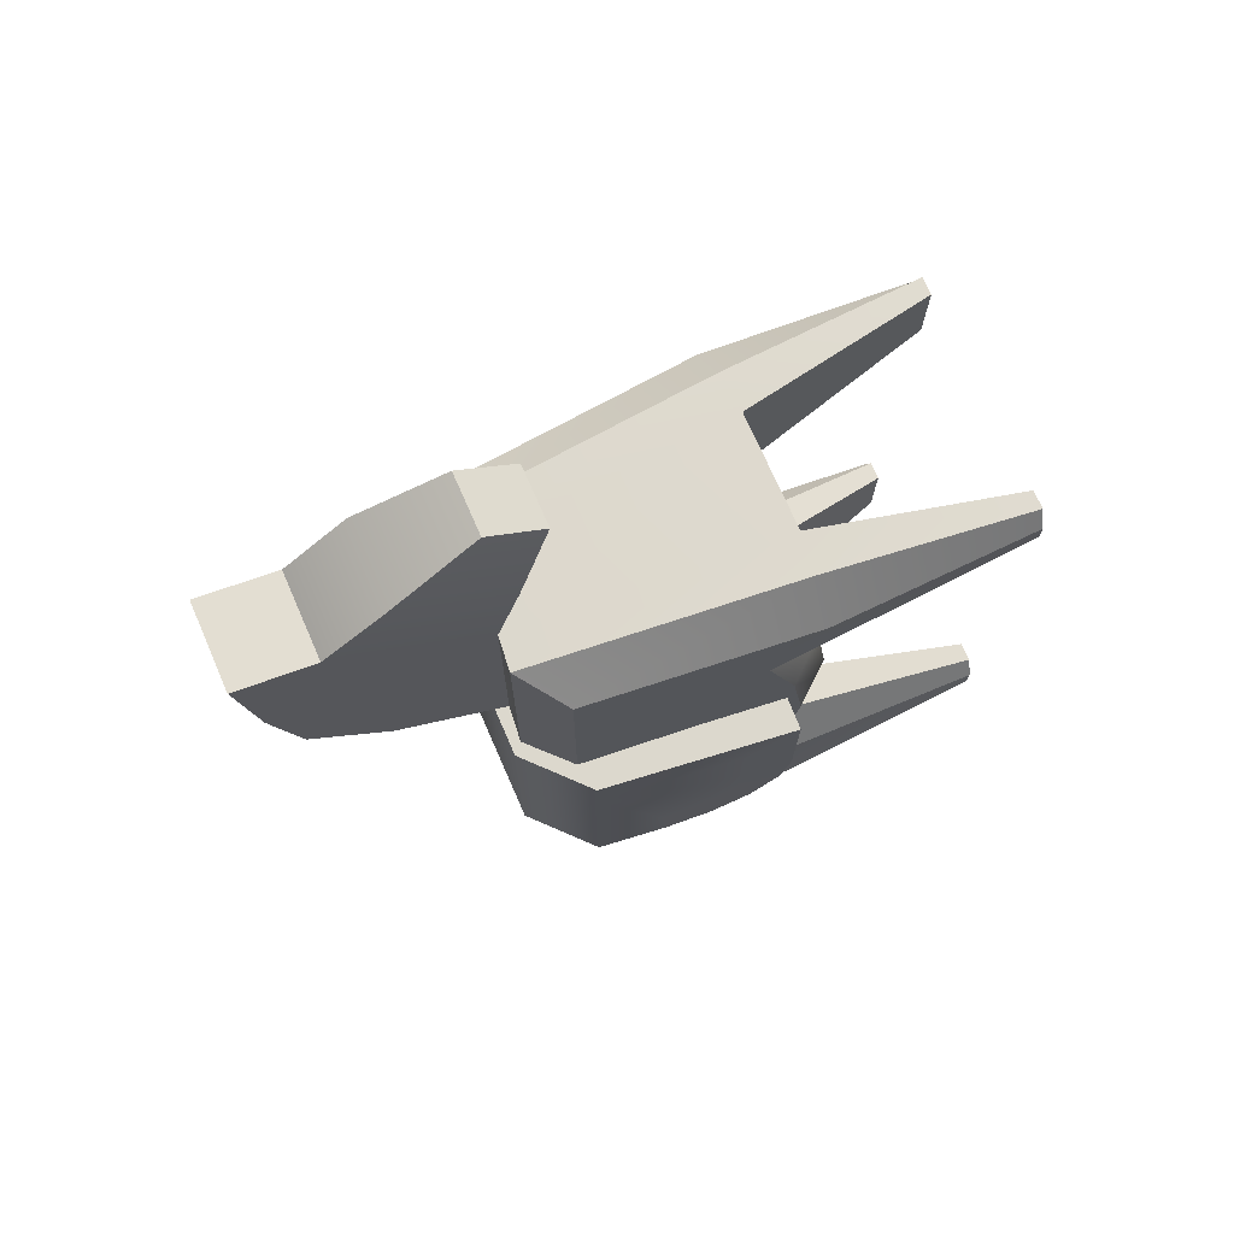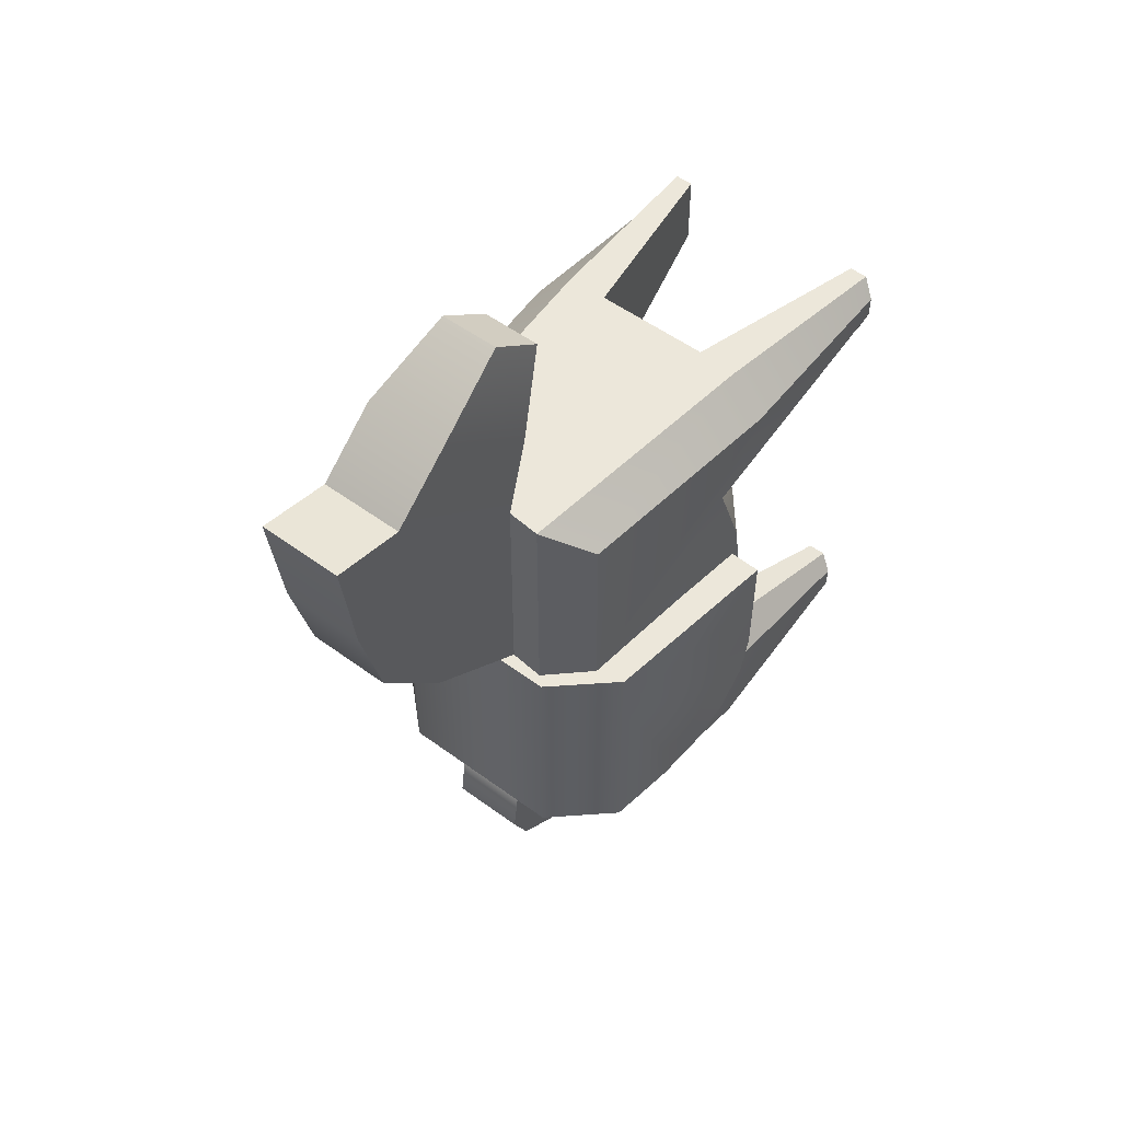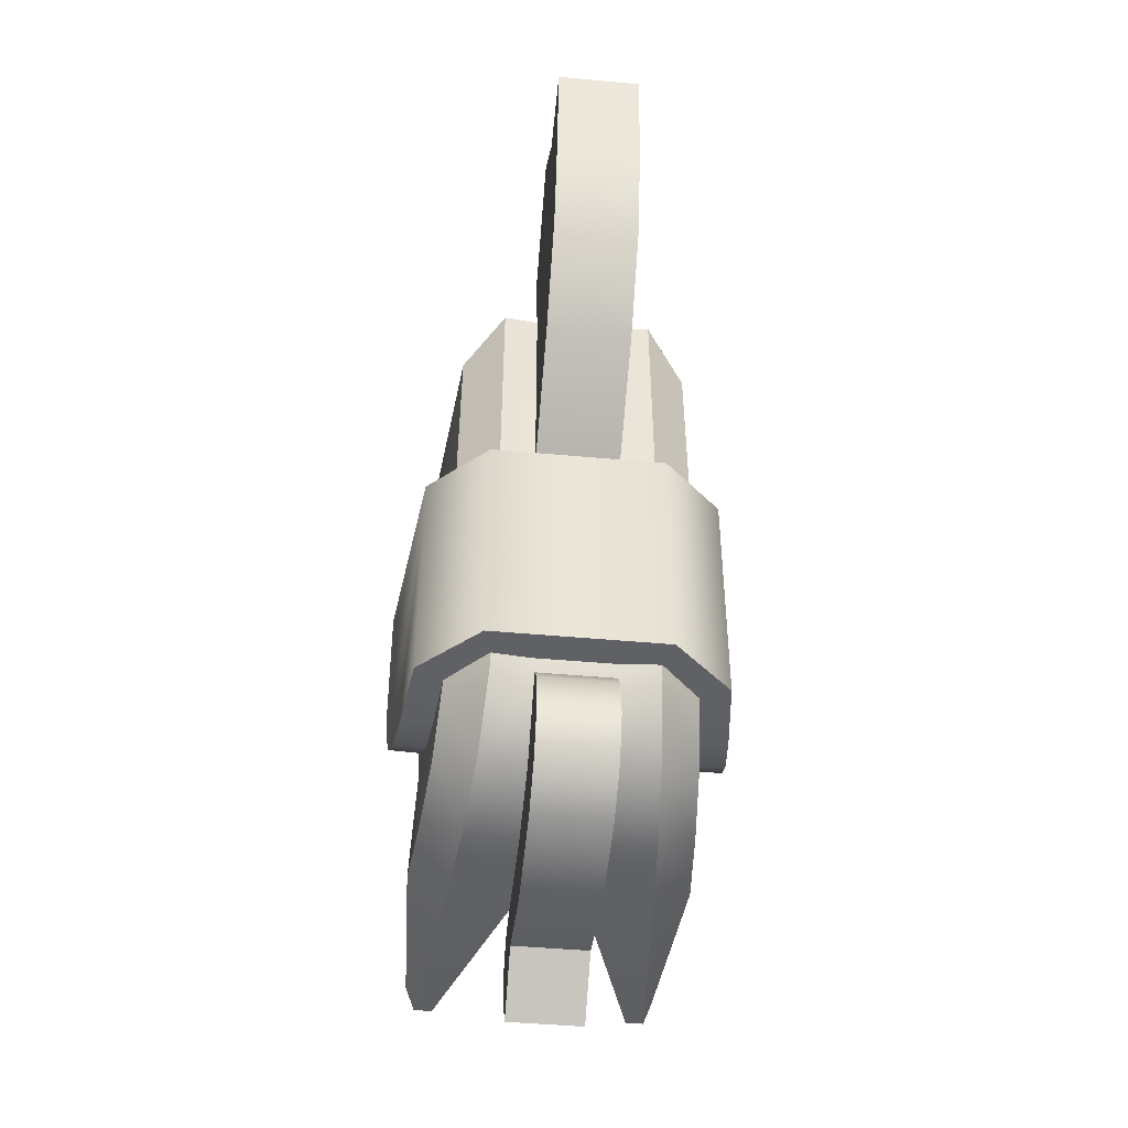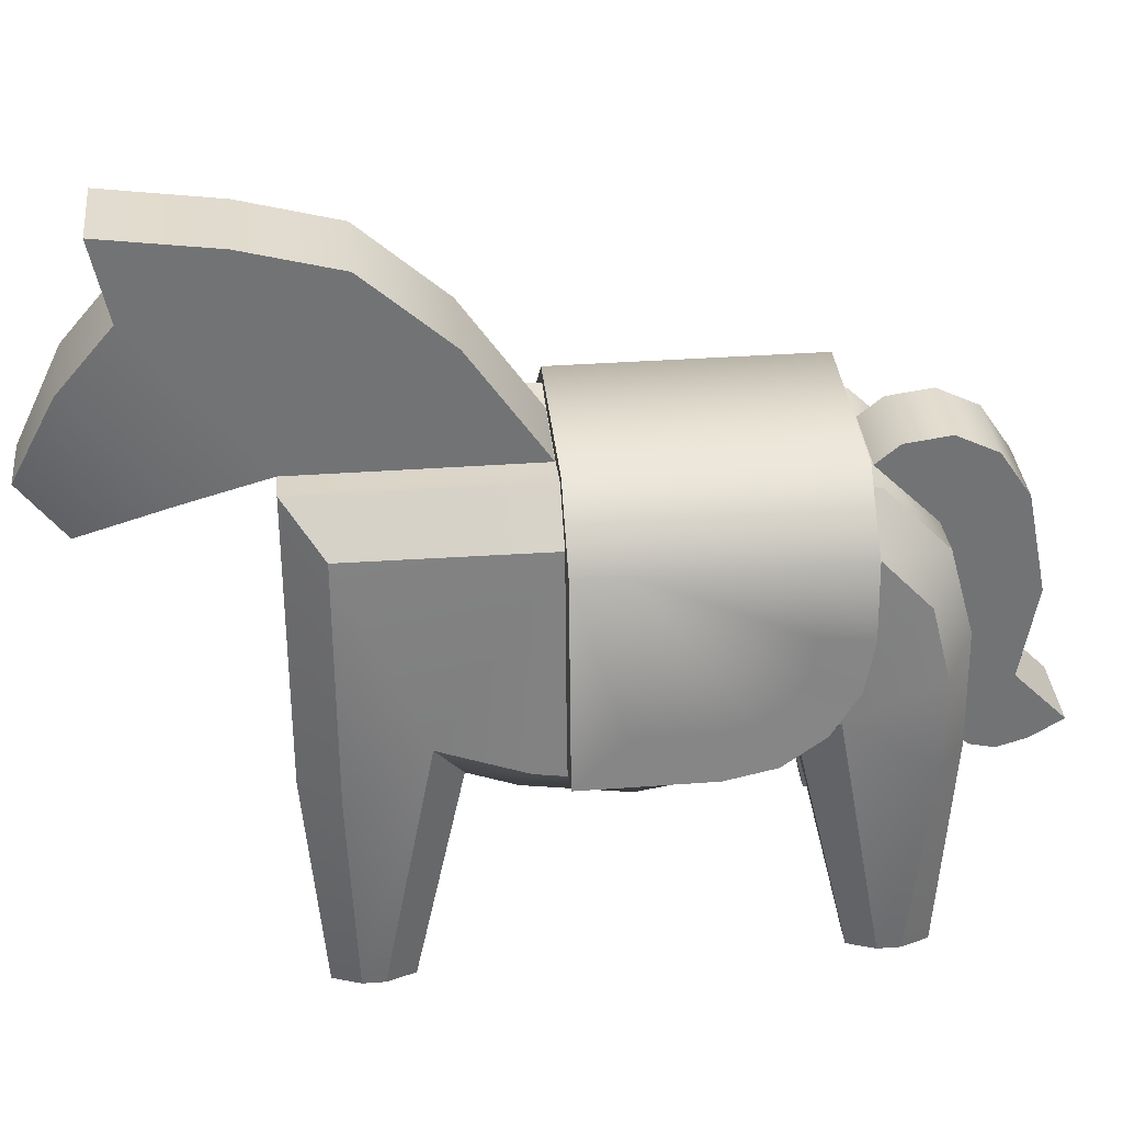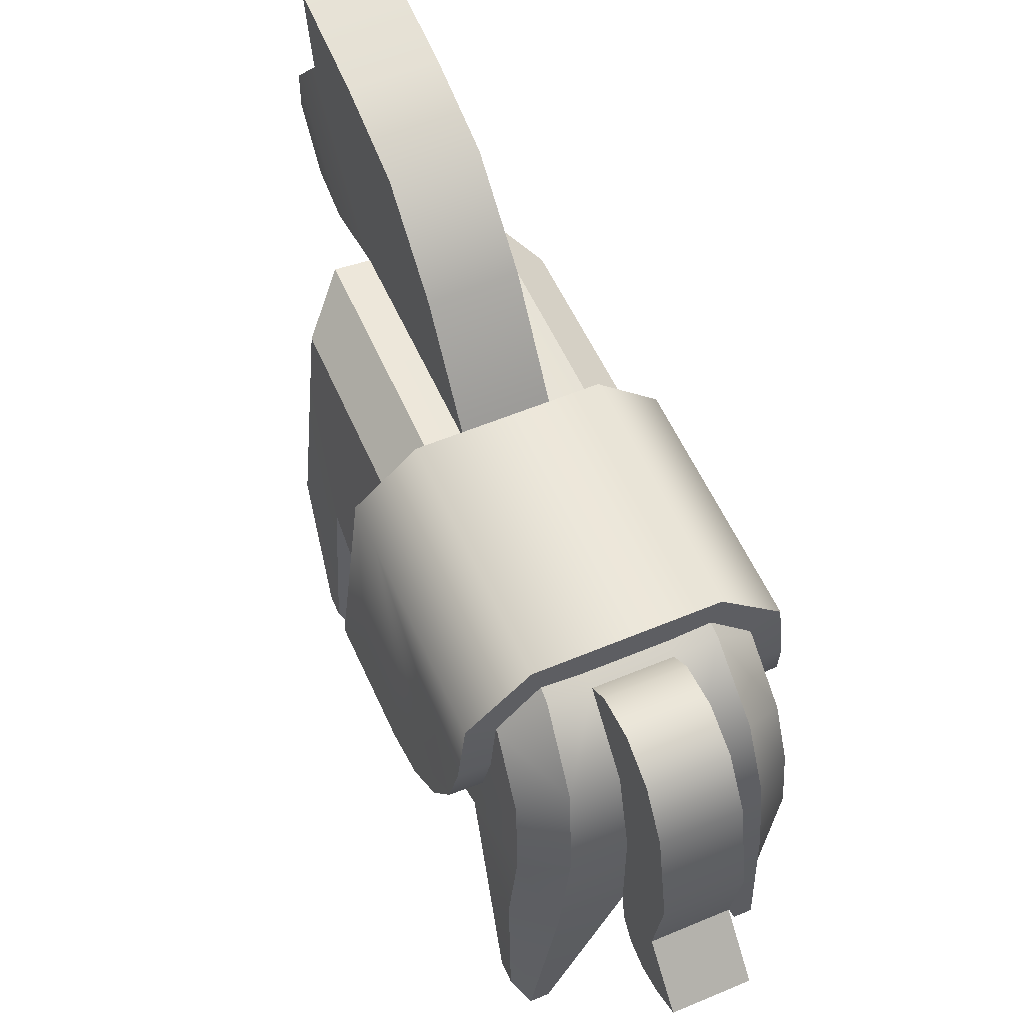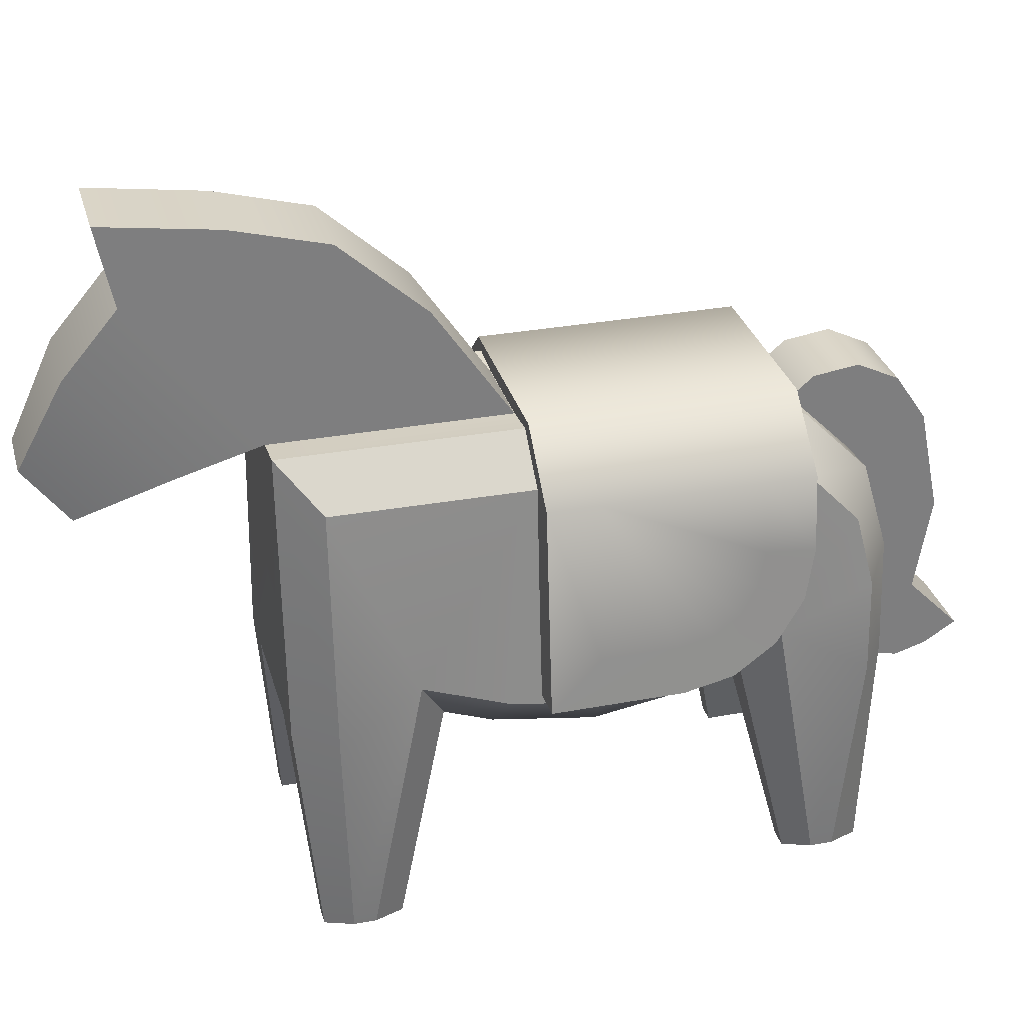
<metadata>
{"format":"obj","ext":"obj","renderer":"f3d","projection":"perspective","resolution":1024,"background":"white","views":[{"elev":72.5,"azim":-113.6,"up":"+Z"},{"elev":52.3,"azim":-141.5,"up":"+Z"},{"elev":-45.8,"azim":174.0,"up":"+Z"},{"elev":34.6,"azim":84.4,"up":"+Y"},{"elev":56.3,"azim":156.3,"up":"+Y"},{"elev":30.6,"azim":75.0,"up":"+Y"}]}
</metadata>
<code>
o horse_yellow_full_horse_yellow_full0
v 0.03652 0.4132 0.2476
v -0.03652 0.4132 0.2476
v -0.05167 0.1771 0.1245
v 0.05167 0.1771 0.1245
v 0.03652 0.4132 0.05252
v -0.03652 0.4132 0.05252
v 0.05167 0.1771 -0.1246
v -0.05167 0.1771 -0.1246
v -0.05167 0.1771 0.2476
v 0.05167 0.1771 0.2476
v 0.03307 0.1973 -0.2984
v -0.03307 0.1973 -0.2984
v -0.08773 -0 0.1661
v 0.08773 -1e-06 0.1661
v 0.08773 -0 -0.1662
v -0.08773 -0 -0.1662
v -0.08773 -0 0.2314
v 0.08773 -1e-06 0.2314
v 0.08773 -0 -0.2316
v -0.08773 -0 -0.2316
v -0.03652 0.4132 -0.1048
v 0.03652 0.4132 -0.1048
v 0.03307 0.3421 -0.2283
v -0.03307 0.3421 -0.2283
v 0.03307 0.2711 -0.2474
v -0.03307 0.2711 -0.2474
v -0.05291 0.1629 -0.08483
v 0.05291 0.1629 -0.08483
v 0.054 0.1504 -7.4e-05
v -0.054 0.1504 -7.4e-05
v 0.05291 0.1629 0.08469
v -0.05291 0.1629 0.08469
v 0.08802 0.1803 0.1245
v 0.1166 0.2251 0.1481
v 0.08802 0.1803 -0.1246
v 0.1165 0.2269 -0.1478
v -0.1166 0.2251 0.1481
v -0.08802 0.1803 0.1245
v -0.1165 0.2269 -0.1478
v -0.08802 0.1803 -0.1246
v -0.08802 0.1803 0.2476
v -0.1203 0.1831 0.2151
v 0.1203 0.1831 0.2151
v 0.08802 0.1803 0.2476
v -0.1122 -0 0.1899
v -0.1038 -0 0.1661
v 0.1038 -1e-06 0.1661
v 0.1122 -1e-06 0.1899
v 0.1122 -0 -0.1894
v 0.1038 -0 -0.1662
v -0.1038 -0 -0.1662
v -0.1122 -0 -0.1894
v -0.1038 -0 0.2314
v -0.1122 -0 0.2083
v 0.1122 -1e-06 0.2083
v 0.1038 -1e-06 0.2314
v 0.1038 -0 -0.2316
v 0.1122 -0 -0.2085
v -0.1122 -0 -0.2085
v -0.1038 -0 -0.2316
v -0.1189 0.1997 -0.07139
v -0.08926 0.1661 -0.08483
v -0.08926 0.1661 0.08469
v -0.1189 0.1999 0.07726
v -0.09036 0.1536 -7.4e-05
v -0.1198 0.1888 0.002962
v 0.1189 0.1999 0.07726
v 0.08926 0.1661 0.08469
v 0.08926 0.1661 -0.08483
v 0.1189 0.1997 -0.07139
v 0.09036 0.1536 -7.4e-05
v 0.1198 0.1888 0.002962
v -0.1019 0.3822 0.2151
v -0.06648 0.4163 0.2476
v 0.1019 0.3822 0.2151
v 0.06648 0.4163 0.2476
v -0.1203 0.1831 -0.2234
v -0.08802 0.1803 -0.2474
v -0.1031 0.3822 0.05252
v -0.06737 0.4164 0.05252
v -0.06903 0.3973 -0.1761
v -0.1046 0.3631 -0.1673
v -0.1031 0.3822 -0.1081
v -0.06737 0.4164 -0.1048
v -0.07358 0.3453 -0.2283
v -0.1084 0.3189 -0.2099
v -0.0798 0.2743 -0.2474
v -0.1136 0.2595 -0.2244
v 0.08802 0.1803 -0.2474
v 0.1203 0.1831 -0.2234
v 0.1032 0.3822 0.05252
v 0.06737 0.4164 0.05252
v 0.06737 0.4164 -0.1048
v 0.1031 0.3822 -0.1081
v 0.1046 0.3631 -0.1673
v 0.06903 0.3973 -0.1761
v 0.1084 0.3189 -0.2099
v 0.07358 0.3453 -0.2283
v 0.1136 0.2595 -0.2244
v 0.0798 0.2743 -0.2474
v 0.0365 0.5394 0.3483
v 0.0365 0.3933 0.3179
v -0.0365 0.3933 0.3179
v -0.02561 0.3631 0.3947
v 0.0256 0.3631 0.3947
v 0.0365 0.486 0.3938
v -0.0365 0.486 0.3938
v 0.0256 0.4111 0.4311
v -0.02561 0.4111 0.4311
v 0.0365 0.6051 0.362
v -0.0365 0.6051 0.362
v 0.03651 0.5075 0.117
v 0.0365 0.5922 0.2676
v 0.0365 0.5712 0.1883
v -0.0365 0.5394 0.3483
v -0.0365 0.5922 0.2676
v -0.0365 0.5712 0.1883
v -0.03651 0.5075 0.117
v 0.03307 0.2756 -0.3115
v -0.03307 0.2756 -0.3115
v 0.03307 0.3942 -0.1761
v 0.03307 0.3601 -0.2944
v 0.03307 0.4158 -0.2333
v 0.03307 0.3987 -0.2684
v 0.03307 0.4106 -0.1956
v -0.03307 0.3601 -0.2944
v -0.03307 0.3942 -0.1761
v -0.03307 0.3987 -0.2684
v -0.03307 0.4158 -0.2333
v -0.03307 0.4106 -0.1956
v 0.03307 0.1771 -0.2474
v 0.03307 0.1528 -0.3419
v 0.03307 0.1504 -0.2525
v 0.03307 0.1334 -0.2671
v 0.03307 0.1283 -0.2889
v 0.03307 0.1358 -0.3147
v -0.03307 0.1771 -0.2474
v -0.03307 0.1528 -0.3419
v -0.03307 0.1504 -0.2525
v -0.03307 0.1334 -0.2671
v -0.03307 0.1283 -0.2889
v -0.03307 0.1358 -0.3147
v -0.1031 0.3635 0.05226
v 0.1032 0.3635 0.05226
v -0.06737 0.3977 0.05226
v -0.06737 0.3977 -0.1639
v 0.06737 0.3977 0.05226
v 0.06737 0.3977 -0.1639
v 0.1288 0.3762 0.0111
v 0.07616 0.4249 0.01114
v -0.1287 0.3761 0.0111
v -0.07619 0.4249 -0.1228
v 0.07619 0.4249 -0.1228
v -0.07618 0.4249 0.01114
v 0.1288 0.3761 0.05222
v 0.07617 0.4249 0.05226
v -0.1288 0.3761 -0.164
v -0.07619 0.4249 -0.1639
v 0.07618 0.4249 -0.1639
v 0.1288 0.3761 -0.164
v -0.1288 0.3761 0.05222
v -0.07618 0.4249 0.05226
v -0.1483 0.206 0.05219
v 0.1483 0.206 0.05218
v 0.1467 0.2142 -0.09753
v 0.1477 0.206 -0.05632
v 0.1441 0.2377 -0.1325
v 0.1403 0.2727 -0.1558
v 0.136 0.3141 -0.164
v -0.1477 0.206 -0.05632
v -0.1467 0.2142 -0.09753
v -0.1441 0.2377 -0.1325
v -0.1403 0.2727 -0.1558
v -0.136 0.3141 -0.164
v 0.1288 0.3761 -0.1229
v 0.1436 0.2469 0.01107
v 0.1424 0.2527 -0.08135
v 0.1432 0.2468 -0.05221
v 0.1409 0.267 -0.1027
v 0.1386 0.2886 -0.117
v 0.1356 0.3181 -0.1229
v -0.1288 0.3761 -0.1229
v -0.1436 0.2469 0.01107
v -0.1432 0.2468 -0.05221
v -0.1424 0.2527 -0.08134
v -0.1409 0.267 -0.1027
v -0.1386 0.2886 -0.117
v -0.1356 0.3181 -0.1229
v -0.1031 0.3635 -0.1639
v -0.1198 0.2048 0.05226
v -0.1183 0.213 -0.09775
v -0.1193 0.2048 -0.05673
v -0.1159 0.2364 -0.1325
v -0.1123 0.2713 -0.1558
v -0.1082 0.3125 -0.1639
v 0.1031 0.3635 -0.1639
v 0.1198 0.2048 0.05226
v 0.1193 0.2048 -0.05673
v 0.1183 0.213 -0.09775
v 0.1159 0.2364 -0.1325
v 0.1123 0.2713 -0.1558
v 0.1082 0.3125 -0.1639
f 36 90 99
f 34 91 75 43
f 8 40 51 16
f 22 93 96 121
f 39 82 86
f 1 10 44 76
f 5 92 93 22
f 49 50 15 19 57 58
f 131 89 57 19
f 67 91 34
f 62 40 8 27
f 38 63 32 3
f 74 41 9 2
f 78 137 20 60
f 35 7 15 50
f 4 31 68 33
f 90 36 49 58
f 121 96 98 23
f 23 98 100 25
f 65 30 32 63
f 67 72 91
f 29 71 68 31
f 28 69 71 29
f 6 80 74 2
f 79 83 61 66
f 39 61 83
f 66 64 79
f 30 29 31 32
f 27 28 29 30
f 131 25 100 89
f 137 26 120 12
f 85 24 26 87
f 26 24 126 120
f 81 127 24 85
f 21 22 121 127
f 39 77 59 52
f 27 8 7 28
f 62 27 30 65
f 137 8 16 20
f 45 46 13 17 53 54
f 8 137 131 7
f 28 7 35 69
f 131 19 15 7
f 37 79 64
f 10 4 14 18
f 16 51 52 59 60 20
f 4 10 9 3
f 14 47 48 55 56 18
f 9 17 13 3
f 80 6 21 84
f 84 21 127 81
f 6 5 22 21
f 10 1 2 9
f 38 3 13 46
f 3 32 31 4
f 34 43 55 48
f 42 37 45 54
f 44 10 18 56
f 78 87 26 137
f 76 92 5 1
f 39 86 88
f 39 83 82
f 39 88 77
f 9 41 53 17
f 36 97 95
f 36 99 97
f 70 94 91 72
f 79 37 42 73
f 36 95 94
f 75 91 92 76
f 78 60 59 77
f 57 89 90 58
f 44 56 55 43
f 47 33 34 48
f 45 37 38 46
f 53 41 42 54
f 82 83 84 81
f 94 95 96 93
f 86 82 81 85
f 95 97 98 96
f 88 86 85 87
f 97 99 100 98
f 80 84 83 79
f 87 78 77 88
f 99 90 89 100
f 91 94 93 92
f 62 65 66 61
f 65 63 64 66
f 68 71 72 67
f 71 69 70 72
f 63 38 37 64
f 67 34 33 68
f 79 73 74 80
f 76 44 43 75
f 41 74 73 42
f 61 39 40 62
f 51 40 39 52
f 36 70 69 35
f 35 50 49 36
f 4 33 47 14
f 2 1 102 103
f 5 6 118 112
f 116 115 111
f 1 5 112
f 112 114 1
f 1 101 106 102
f 104 105 108 109
f 103 102 105 104
f 101 115 107 106
f 102 106 108 105
f 106 107 109 108
f 107 103 104 109
f 115 101 110 111
f 6 2 118
f 114 113 1
f 103 107 115 2
f 101 113 110
f 1 113 101
f 112 118 117 114
f 114 117 116 113
f 113 116 111 110
f 2 116 117
f 2 117 118
f 2 115 116
f 126 122 119 120
f 12 120 119 11
f 128 124 122 126
f 23 25 119 122
f 25 131 11 119
f 12 11 132 138
f 124 128 129 123
f 123 129 130 125
f 127 121 125 130
f 23 124 123
f 23 123 125
f 23 125 121
f 23 122 124
f 24 129 128
f 24 130 129
f 24 127 130
f 24 128 126
f 131 137 139 133
f 133 139 140 134
f 134 140 141 135
f 135 141 142 136
f 136 142 138 132
f 11 131 133
f 11 133 134
f 11 134 135
f 11 135 136
f 11 136 132
f 12 139 137
f 12 140 139
f 12 141 140
f 12 142 141
f 12 138 142
f 70 36 94
f 189 195 174 157
f 148 147 145 146
f 202 196 160 169
f 145 143 189 146
f 144 147 148 196
f 154 150 153 152
f 196 148 159 160
f 143 145 162 161
f 145 147 156 162
f 197 198 166 164
f 190 143 161 163
f 144 197 164 155
f 148 146 158 159
f 147 144 155 156
f 146 189 157 158
f 152 182 151 154
f 175 153 150 149
f 166 198 199 165
f 165 199 200 167
f 167 200 201 168
f 168 201 202 169
f 192 170 171 191
f 191 171 172 193
f 193 172 173 194
f 194 173 174 195
f 192 190 163 170
f 150 154 162 156
f 152 153 159 158
f 149 150 156 155
f 182 152 158 157
f 153 175 160 159
f 154 151 161 162
f 151 183 163 161
f 176 149 155 164
f 177 178 166 165
f 179 177 165 167
f 180 179 167 168
f 181 180 168 169
f 184 185 171 170
f 185 186 172 171
f 186 187 173 172
f 187 188 174 173
f 183 184 170 163
f 188 182 157 174
f 178 176 164 166
f 175 181 169 160
f 149 178 177
f 149 177 179
f 149 179 180
f 149 180 181
f 149 176 178
f 149 181 175
f 151 185 184
f 151 186 185
f 151 187 186
f 151 188 187
f 151 184 183
f 151 182 188
f 143 192 191
f 143 191 193
f 143 193 194
f 143 194 195
f 143 190 192
f 143 195 189
f 144 199 198
f 144 200 199
f 144 201 200
f 144 202 201
f 144 198 197
f 144 196 202

</code>
